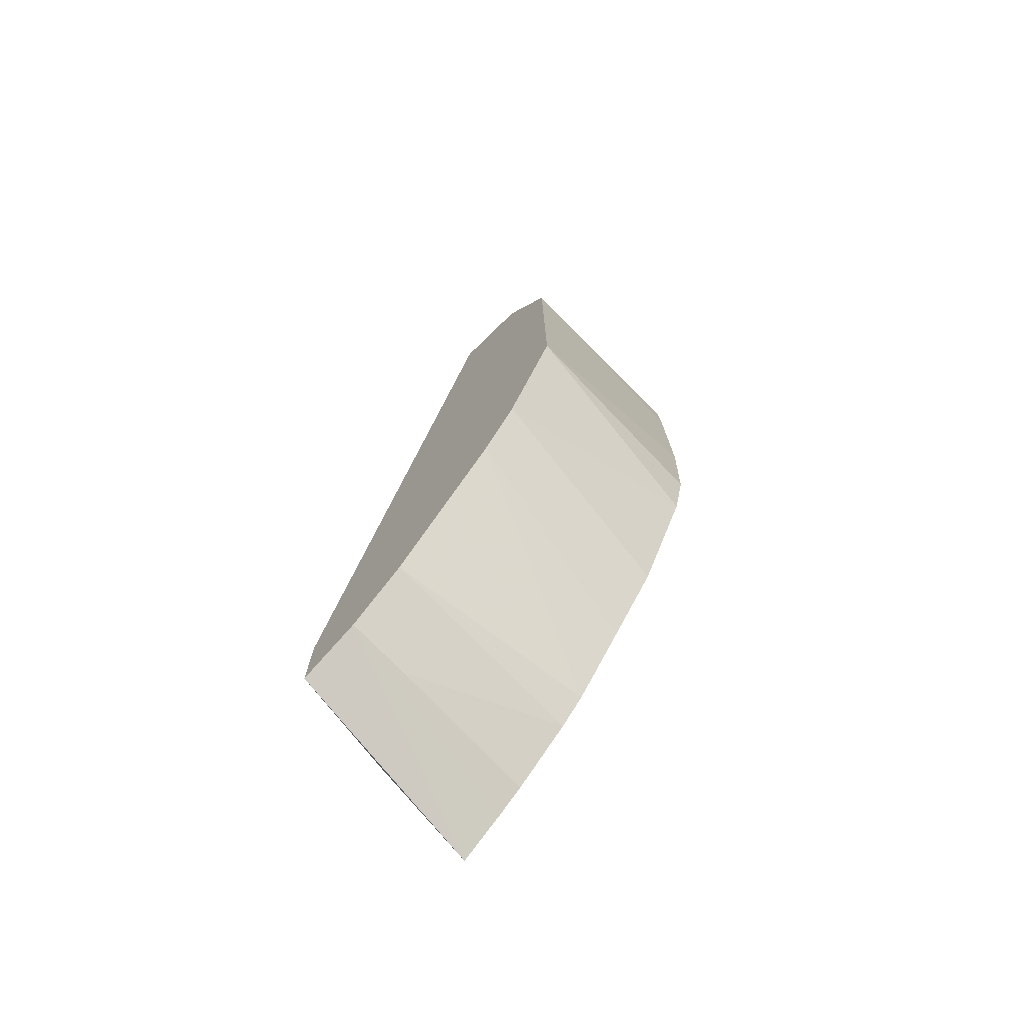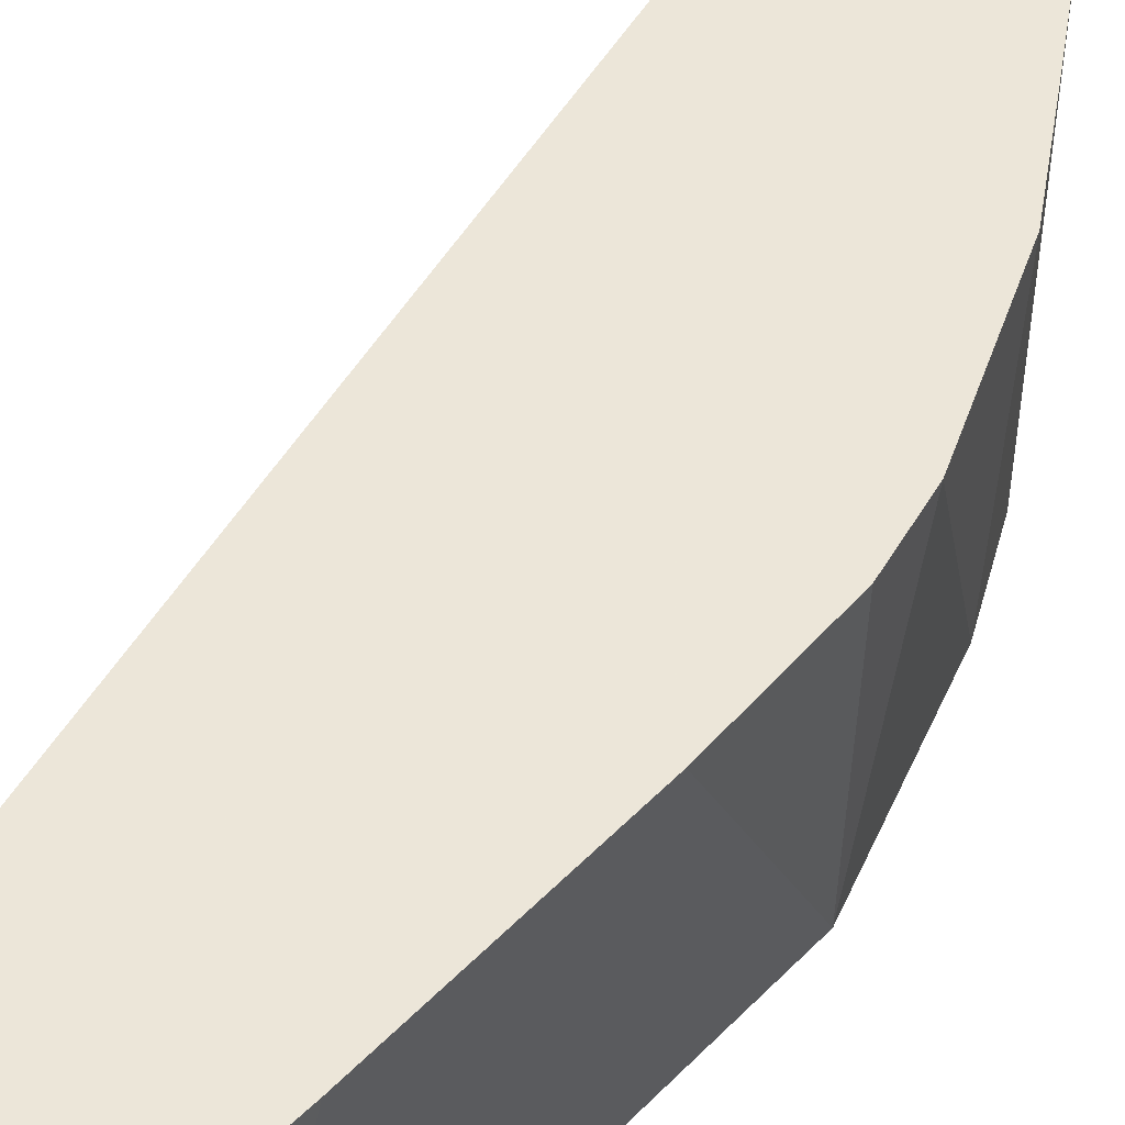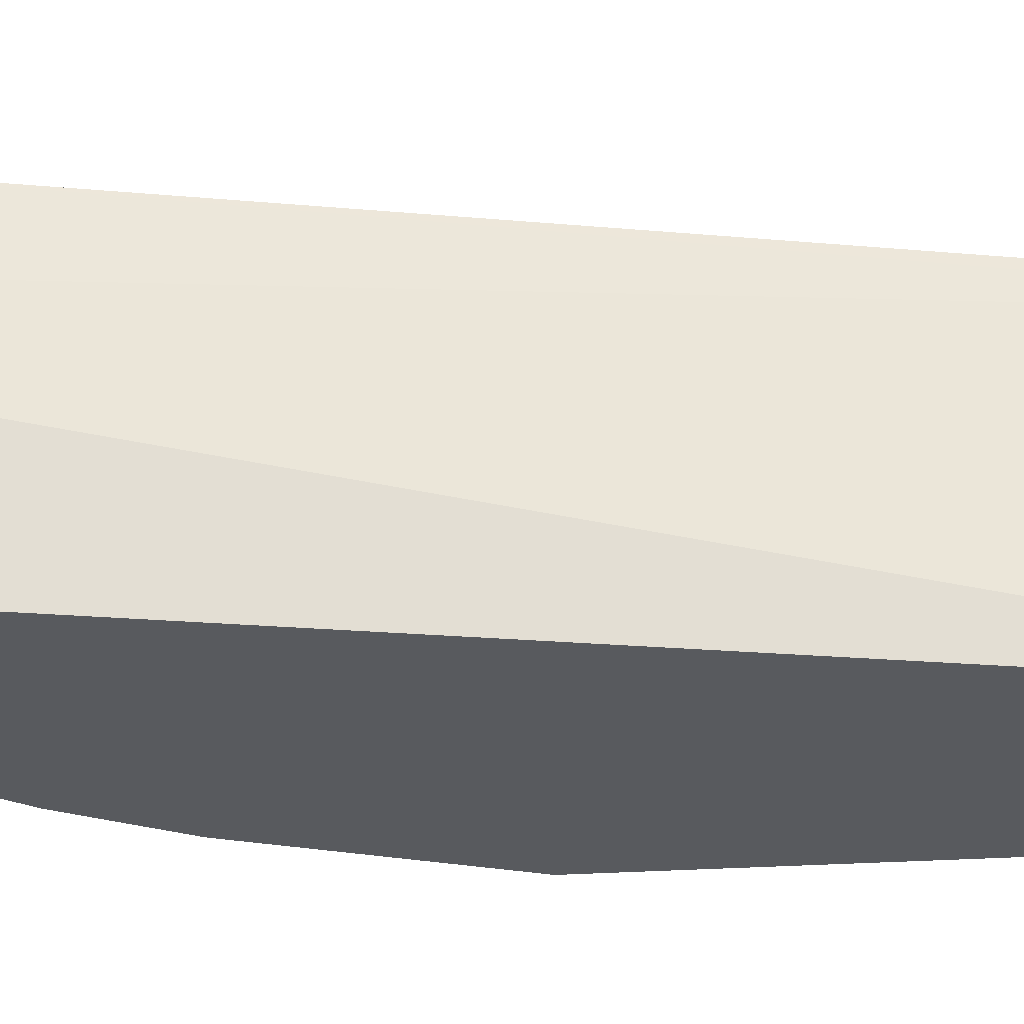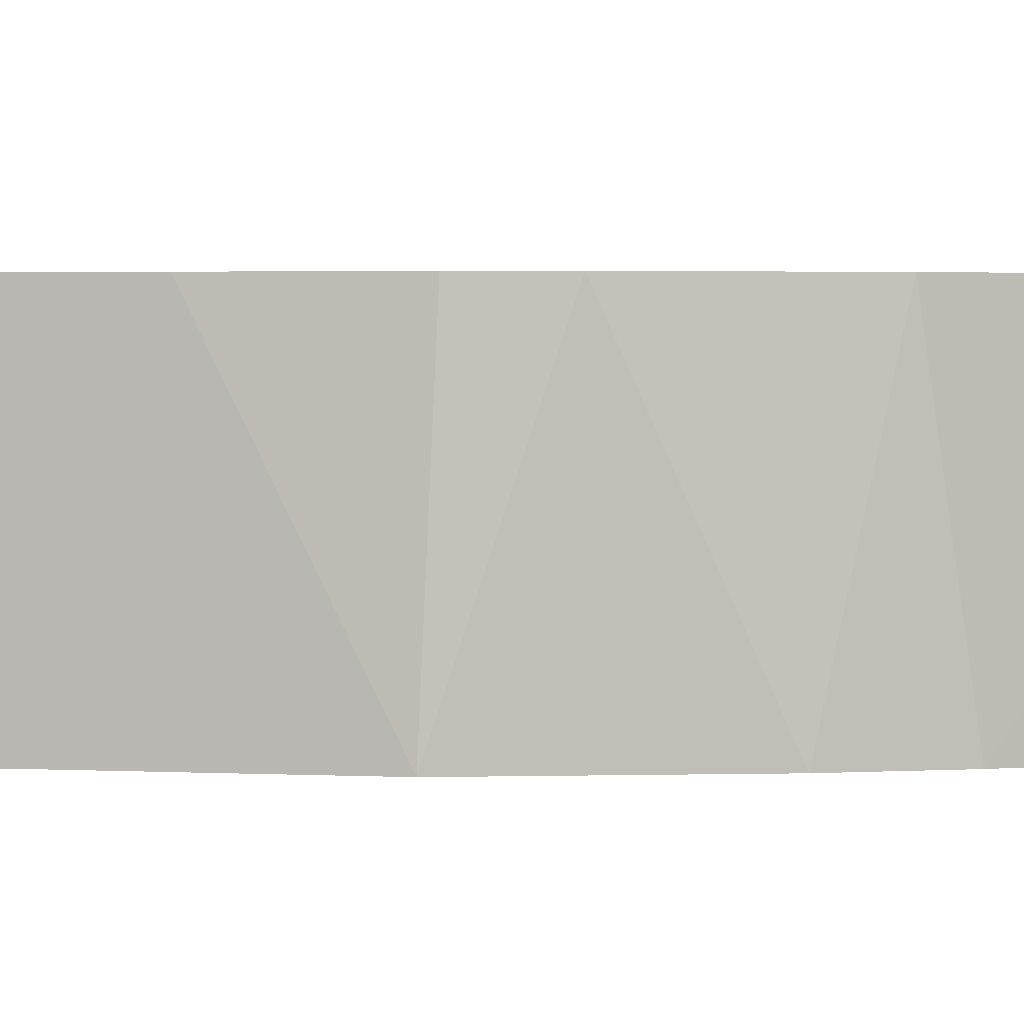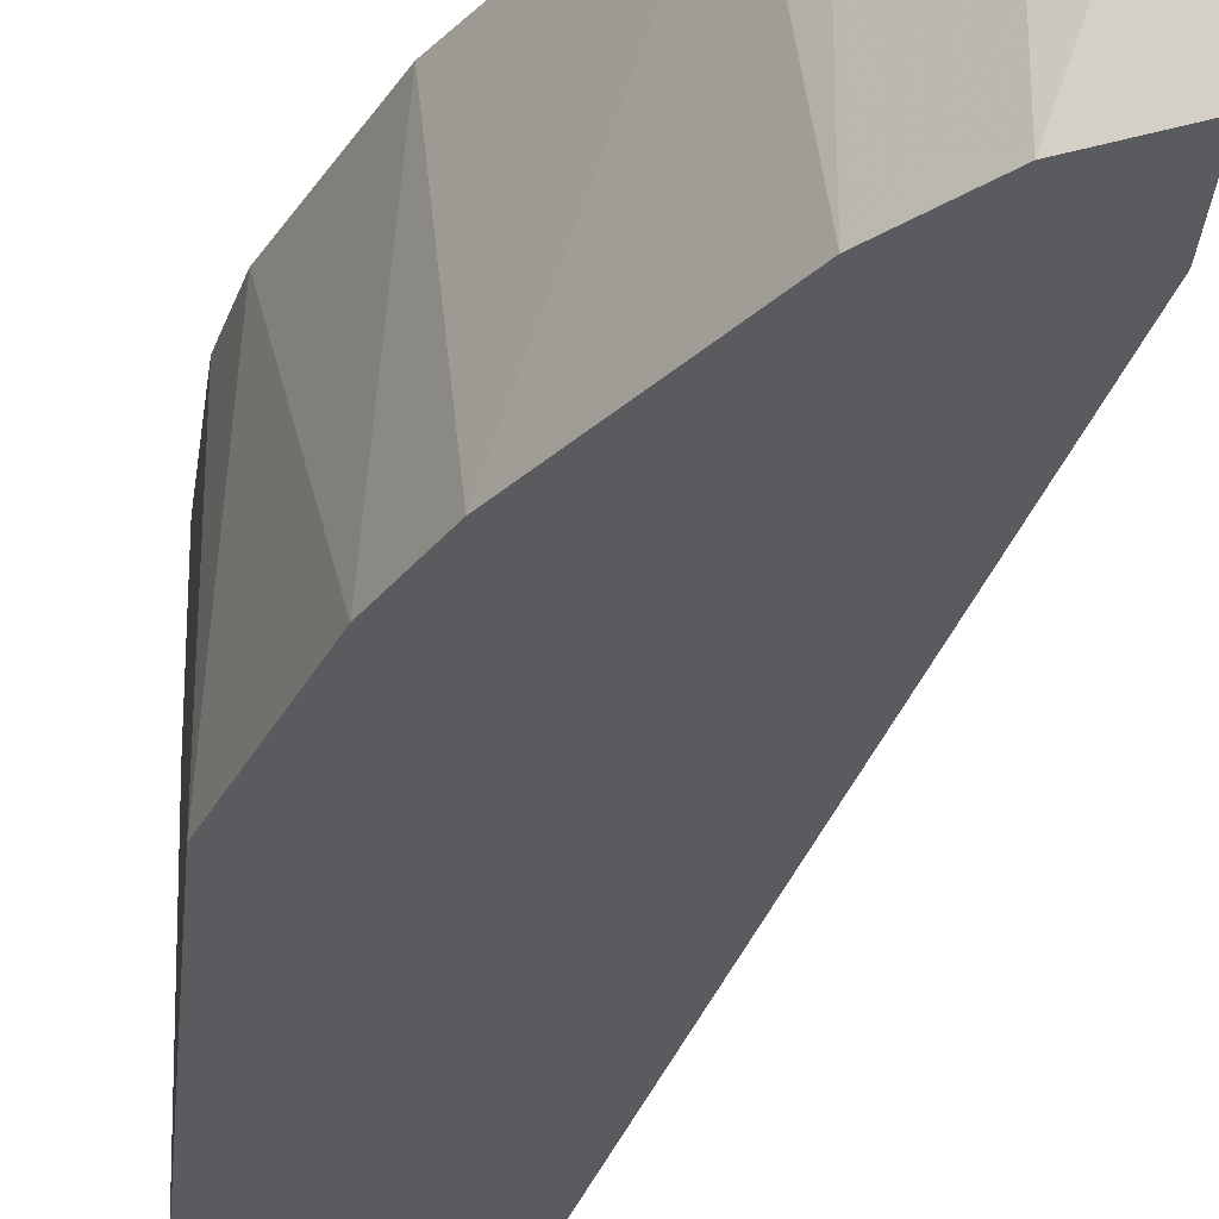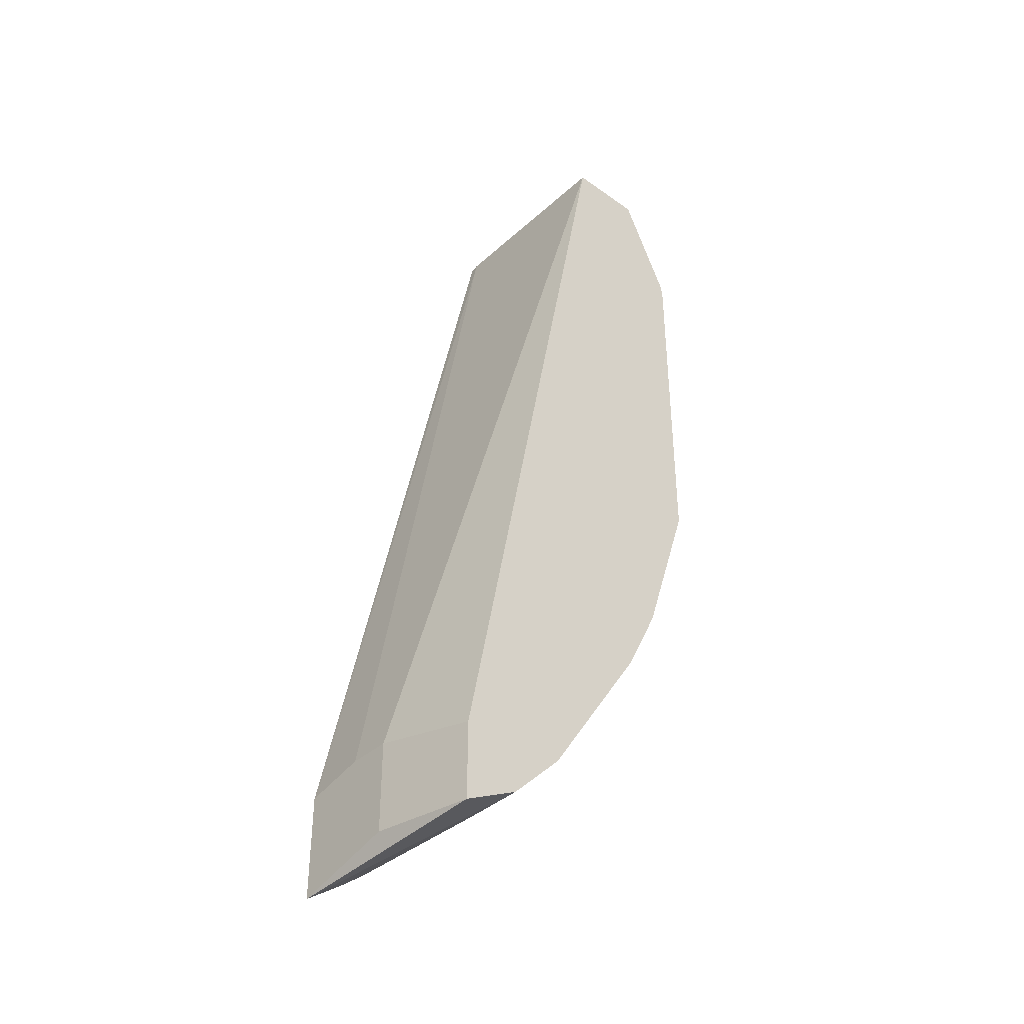
<metadata>
{"format":"obj","ext":"obj","renderer":"f3d","projection":"perspective","resolution":1024,"background":"white","views":[{"elev":-75.1,"azim":44.1,"up":"+Z"},{"elev":49.5,"azim":41.6,"up":"+Y"},{"elev":-31.1,"azim":-85.1,"up":"+Y"},{"elev":2.0,"azim":102.4,"up":"+Y"},{"elev":-32.2,"azim":174.9,"up":"+Y"},{"elev":-38.6,"azim":-41.7,"up":"+Z"}]}
</metadata>
<code>
v 0.142 0.6424 -0.2178
v 0.2045 0.6424 0.1066
v 0.2485 0.6424 -0.05662
v 0.2498 0.6424 0.06758
v 0.2502 0.6424 -0.01778
v 0.2485 0.5709 -0.05323
v 0.2485 0.5709 0.06803
v 0.2502 0.6424 0.04815
v 0.2477 0.5709 0.07135
v 0.2306 0.5709 0.1067
v 0.2319 0.6423 0.1066
v 0.2485 0.639 0.07098
v 0.2485 0.6424 0.07098
v 0.204 0.5709 0.1067
v 0.2189 0.5709 -0.1301
v 0.2307 0.5709 -0.1065
v 0.244 0.6424 -0.07659
v 0.2255 0.6424 -0.1209
v 0.2086 0.6424 -0.1476
v 0.1917 0.6424 -0.1739
v 0.1834 0.5709 -0.1834
v 0.1834 0.6424 -0.1834
v 0.165 0.6424 -0.201
v 0.1657 0.5916 -0.2011
v 0.1564 0.6424 -0.2077
v 0.1657 0.5709 -0.2011
v 0.1465 0.5709 -0.2107
v 0.142 0.6068 -0.2085
v 0.142 0.6412 -0.1819
v 0.142 0.6068 -0.1775
v 0.142 0.6212 -0.1775
v 0.204 0.639 0.1066
v 0.1465 0.5709 -0.1841
v 0.142 0.6424 -0.1823
f 17 18 3
f 18 20 3
f 20 1 3
f 23 1 20
f 25 1 23
f 25 26 1
f 24 22 21
f 26 15 27
f 21 15 26
f 24 21 26
f 24 26 25
f 17 3 6
f 26 27 1
f 28 1 27
f 27 15 14
f 30 29 28
f 31 29 30
f 31 32 29
f 31 14 32
f 31 30 14
f 30 33 14
f 30 28 33
f 33 28 27
f 33 27 14
f 32 14 2
f 32 2 34
f 34 2 1
f 34 1 29
f 24 25 23
f 28 29 1
f 24 23 22
f 32 34 29
f 22 20 21
f 22 23 20
f 2 3 1
f 4 3 2
f 5 3 4
f 5 7 6
f 8 7 5
f 8 4 7
f 8 5 4
f 9 7 4
f 9 10 7
f 9 11 10
f 9 12 11
f 9 4 12
f 13 12 4
f 13 11 12
f 5 6 3
f 13 4 2
f 13 2 11
f 21 20 15
f 19 15 20
f 19 18 15
f 16 15 18
f 16 18 17
f 19 20 18
f 16 6 15
f 6 7 15
f 7 14 15
f 10 14 7
f 10 2 14
f 16 17 6
f 10 11 2

</code>
